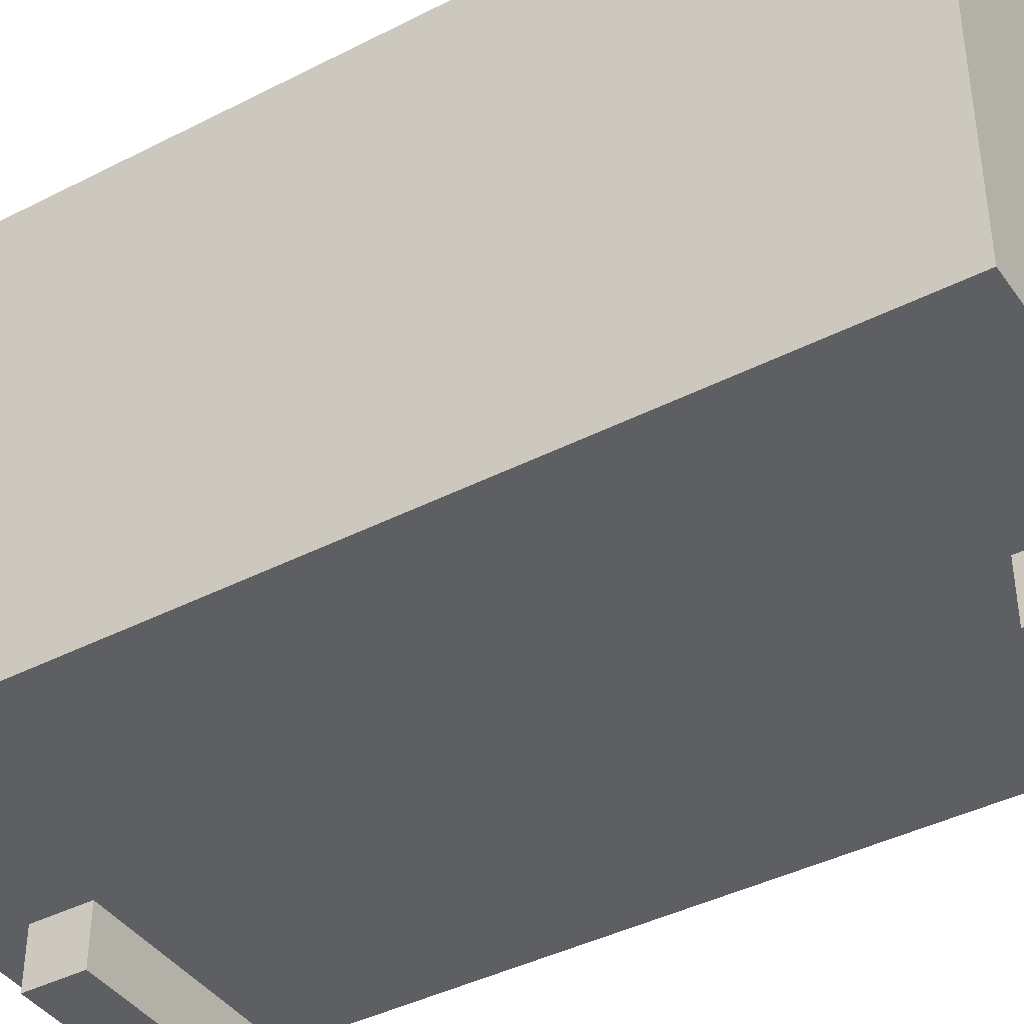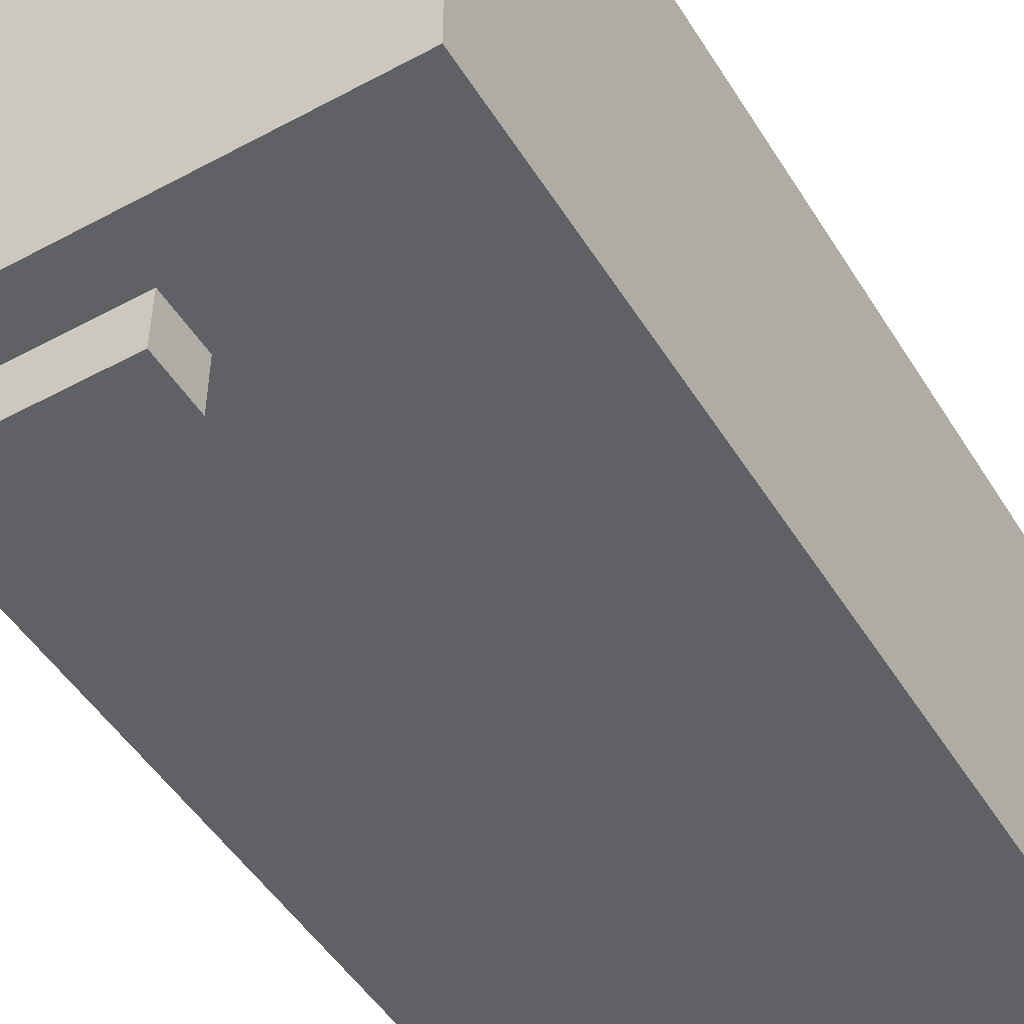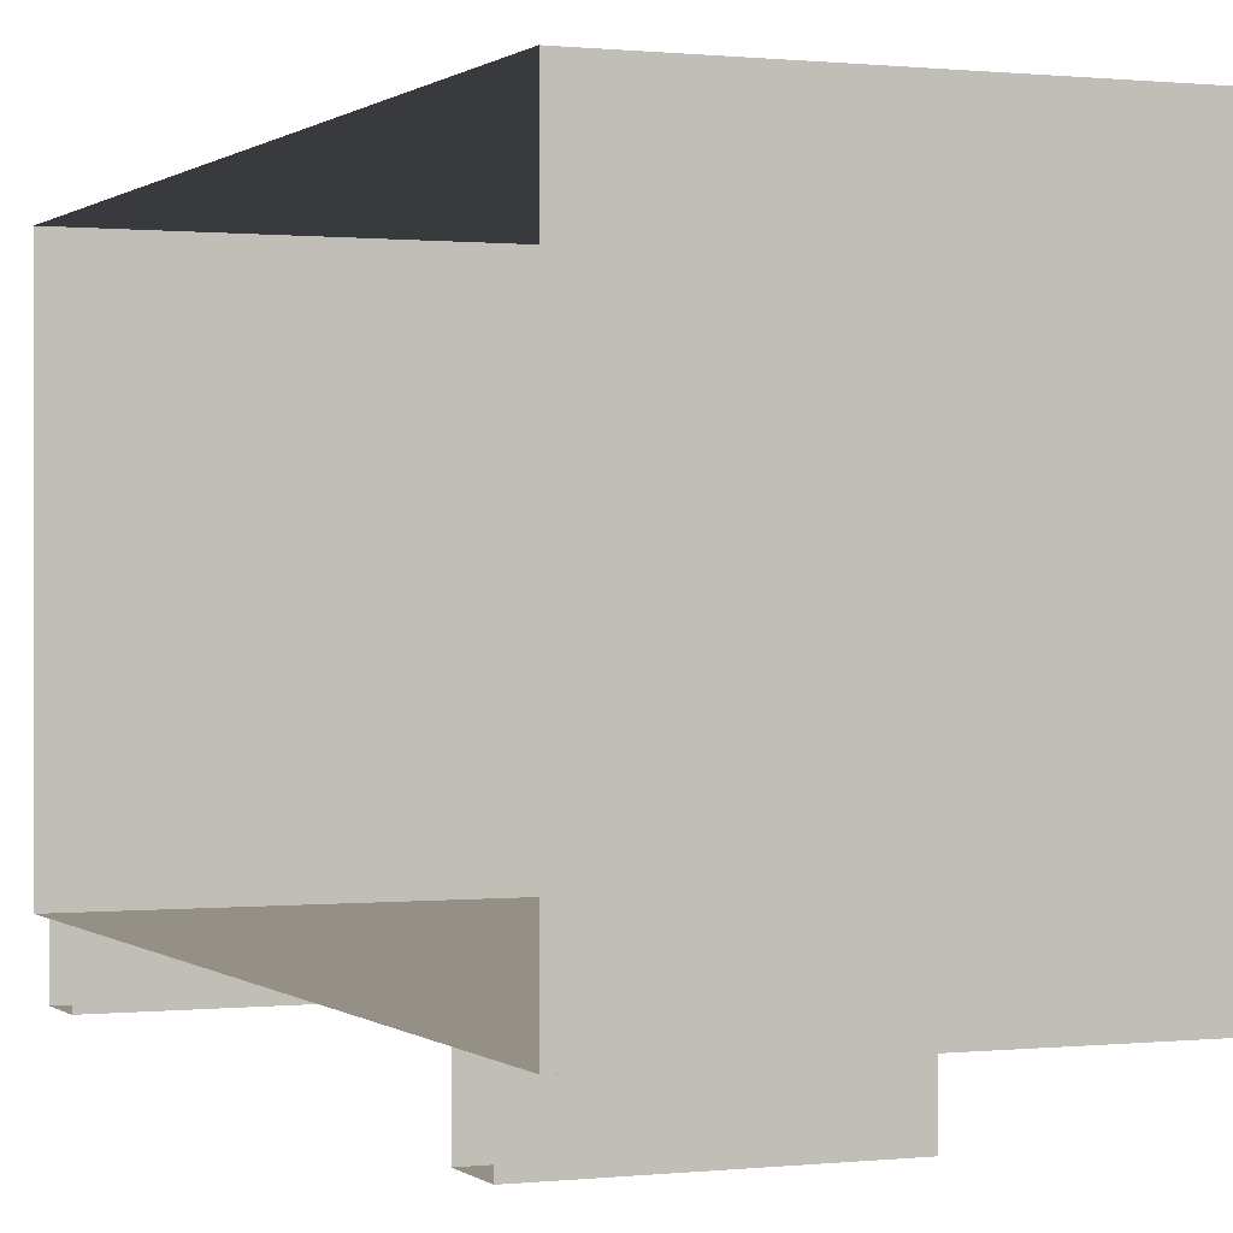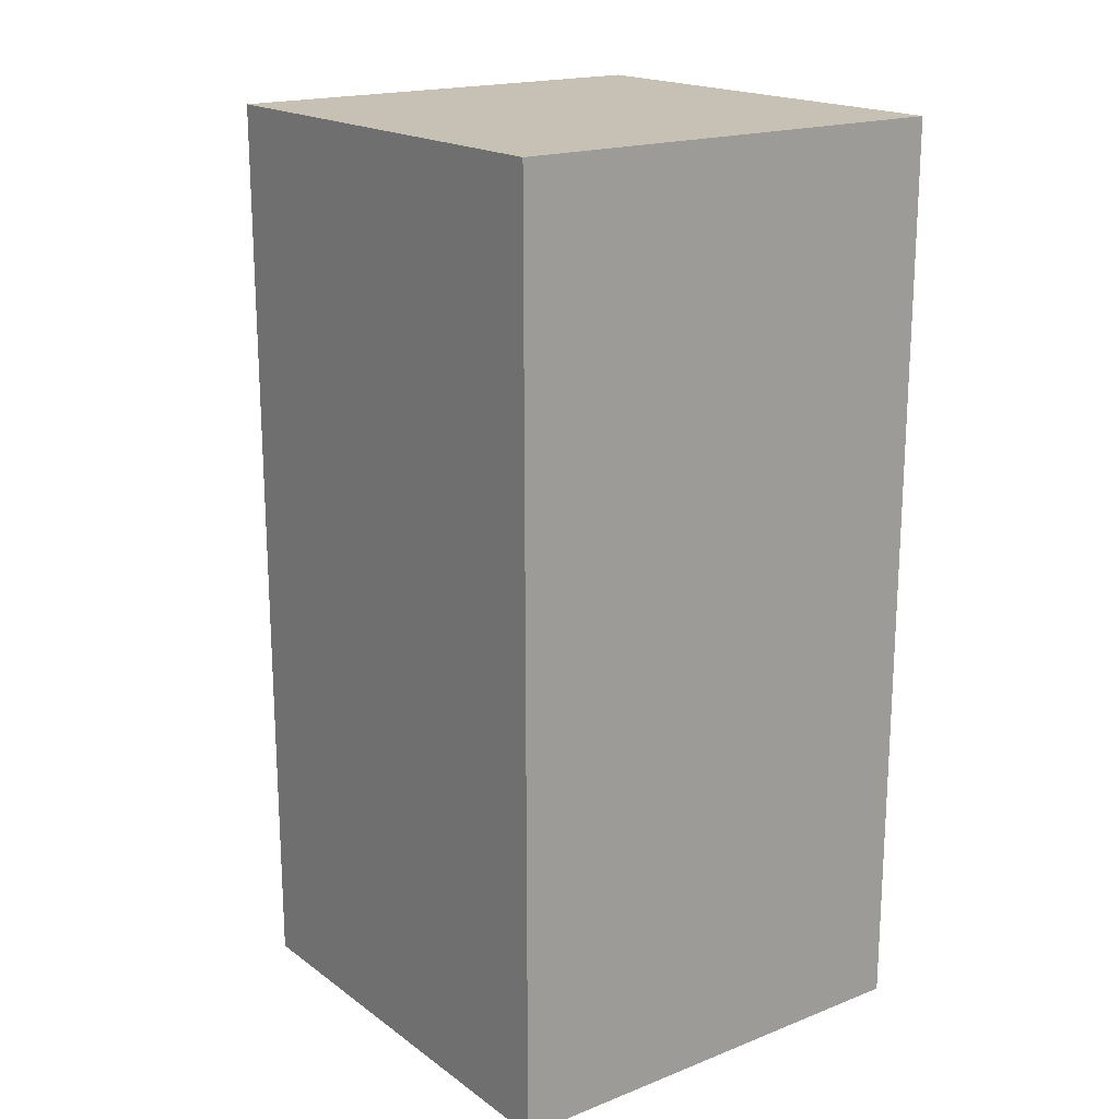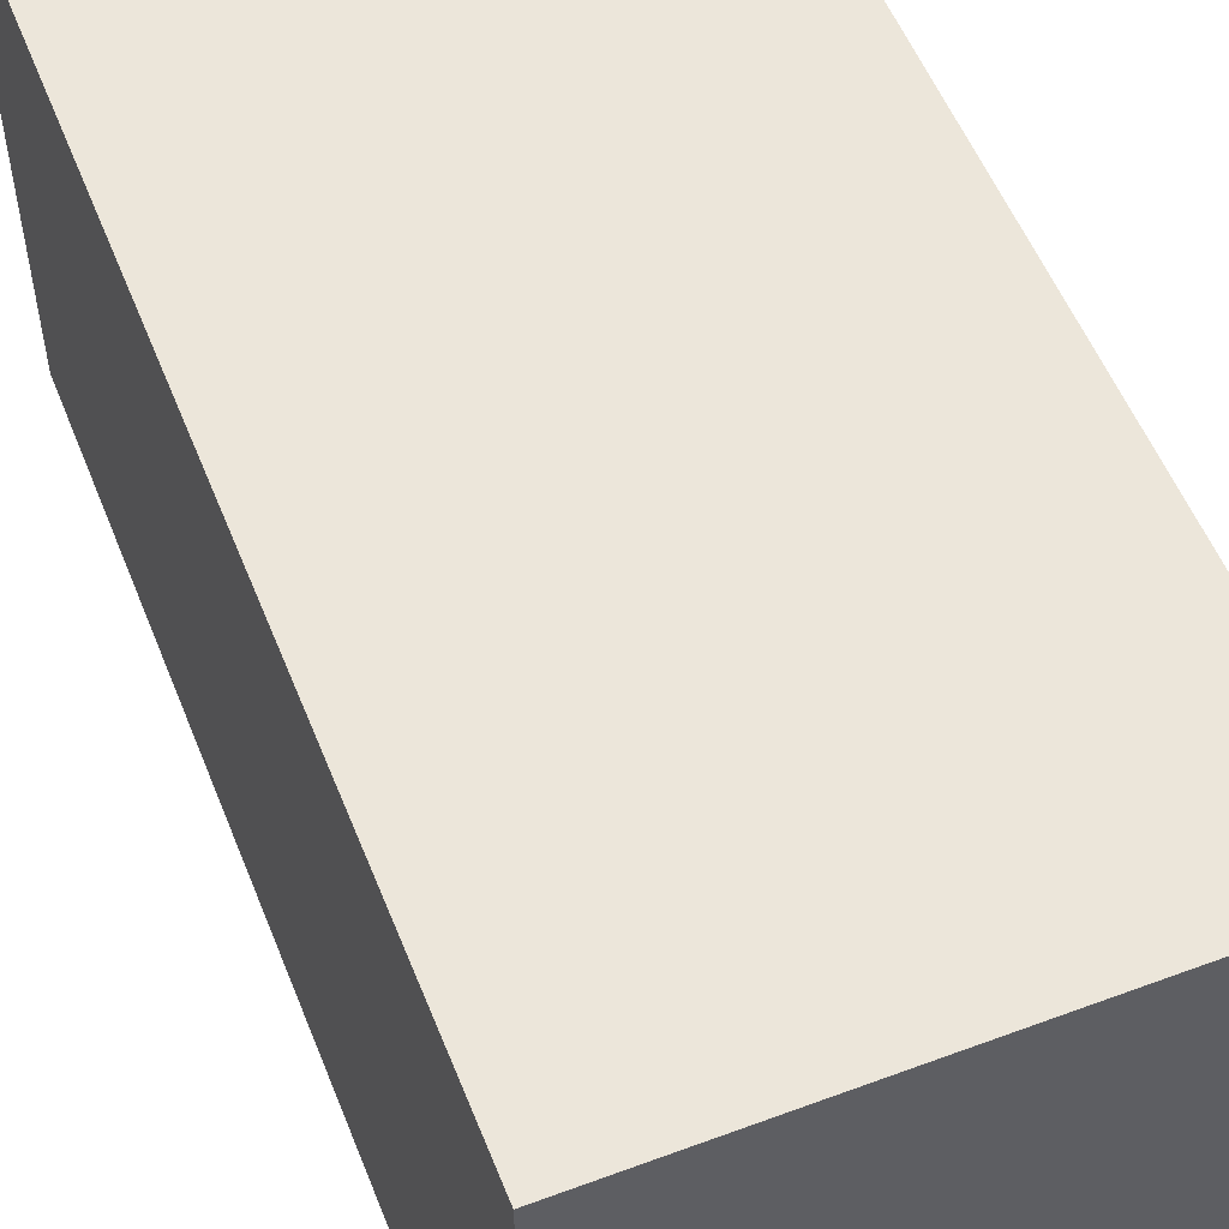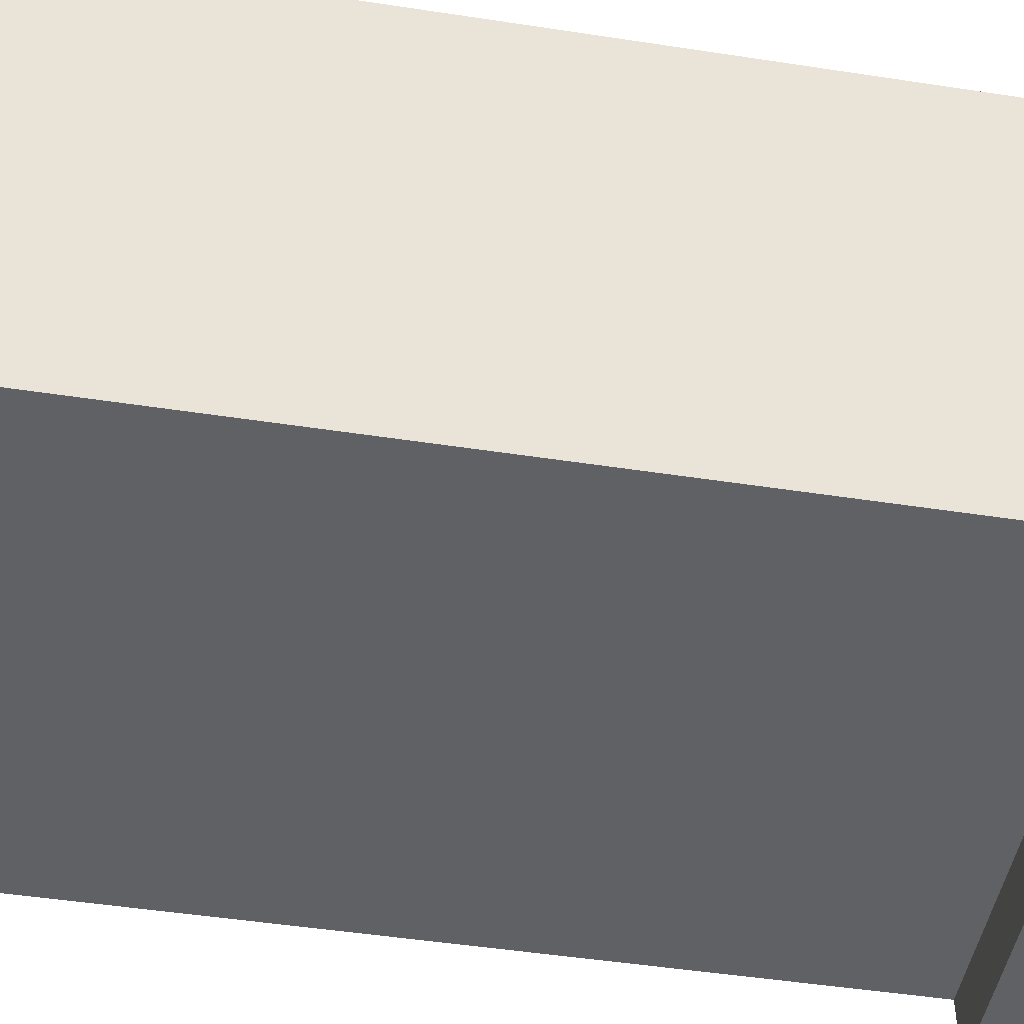
<metadata>
{"format":"obj","ext":"obj","renderer":"f3d","projection":"perspective","resolution":1024,"background":"white","views":[{"elev":-41.0,"azim":-58.0,"up":"+Z"},{"elev":-49.1,"azim":-149.2,"up":"+Z"},{"elev":0.4,"azim":157.3,"up":"+Z"},{"elev":18.5,"azim":-36.7,"up":"+Y"},{"elev":54.6,"azim":-21.5,"up":"+Z"},{"elev":-47.3,"azim":-99.9,"up":"+Z"}]}
</metadata>
<code>
g colapsed_city_air042
v 51.54 -112.5 25.14
v 50.04 -112.5 25.14
v 50.04 -115.5 25.14
v 51.54 -115.5 25.14
v 51.54 -112.5 26.64
v 51.54 -115.5 26.64
v 50.04 -115.5 26.64
v 50.04 -112.5 26.64
v 51.54 -112.5 25.14
v 51.54 -112.5 26.64
v 50.04 -112.5 26.64
v 50.04 -112.5 25.14
v 50.04 -112.5 25.14
v 50.04 -112.5 26.64
v 50.04 -115.5 26.64
v 50.04 -115.5 25.14
v 50.04 -115.5 25.14
v 50.04 -115.5 26.64
v 51.54 -115.5 26.64
v 51.54 -115.5 25.14
v 51.54 -115.4 24.95
v 50.79 -115.4 24.95
v 50.79 -115.4 25.14
v 51.54 -115.4 25.14
v 51.54 -115.4 25.14
v 50.79 -115.4 25.14
v 50.79 -115.2 25.14
v 51.54 -115.2 25.14
v 51.54 -115.2 25.14
v 50.79 -115.2 25.14
v 50.79 -115.2 24.95
v 51.54 -115.2 24.95
v 51.54 -115.2 24.95
v 50.79 -115.2 24.95
v 50.79 -115.4 24.95
v 51.54 -115.4 24.95
v 51.54 -112.9 24.95
v 50.79 -112.9 24.95
v 50.79 -112.9 25.14
v 51.54 -112.9 25.14
v 51.54 -112.9 25.14
v 50.79 -112.9 25.14
v 50.79 -112.7 25.14
v 51.54 -112.7 25.14
v 51.54 -112.7 25.14
v 50.79 -112.7 25.14
v 50.79 -112.7 24.95
v 51.54 -112.7 24.95
v 51.54 -112.7 24.95
v 50.79 -112.7 24.95
v 50.79 -112.9 24.95
v 51.54 -112.9 24.95
v 50.79 -115.2 25.14
v 50.79 -115.4 25.14
v 50.79 -115.4 24.95
v 50.79 -115.2 24.95
v 50.79 -112.7 25.14
v 50.79 -112.9 25.14
v 50.79 -112.9 24.95
v 50.79 -112.7 24.95
g colapsed_city_air042_0
f 3 2 1
f 4 3 1
f 7 6 5
f 8 7 5
f 11 10 9
f 12 11 9
f 15 14 13
f 16 15 13
f 19 18 17
f 20 19 17
f 23 22 21
f 24 23 21
f 27 26 25
f 28 27 25
f 31 30 29
f 32 31 29
f 35 34 33
f 36 35 33
f 39 38 37
f 40 39 37
f 43 42 41
f 44 43 41
f 47 46 45
f 48 47 45
f 51 50 49
f 52 51 49
f 55 54 53
f 56 55 53
f 59 58 57
f 60 59 57

</code>
